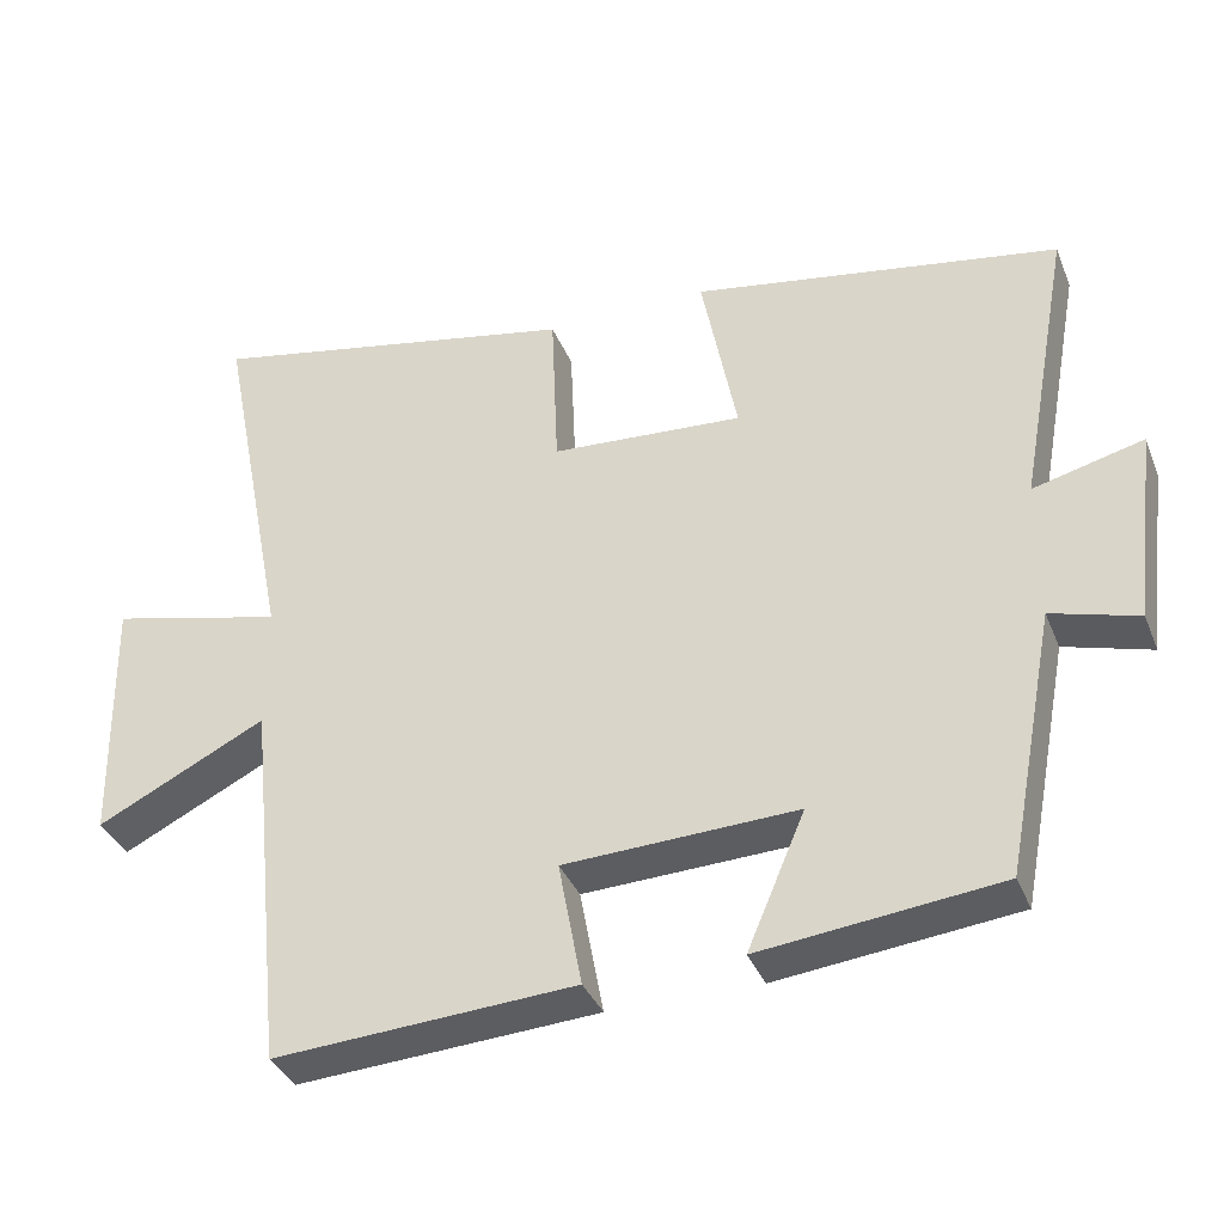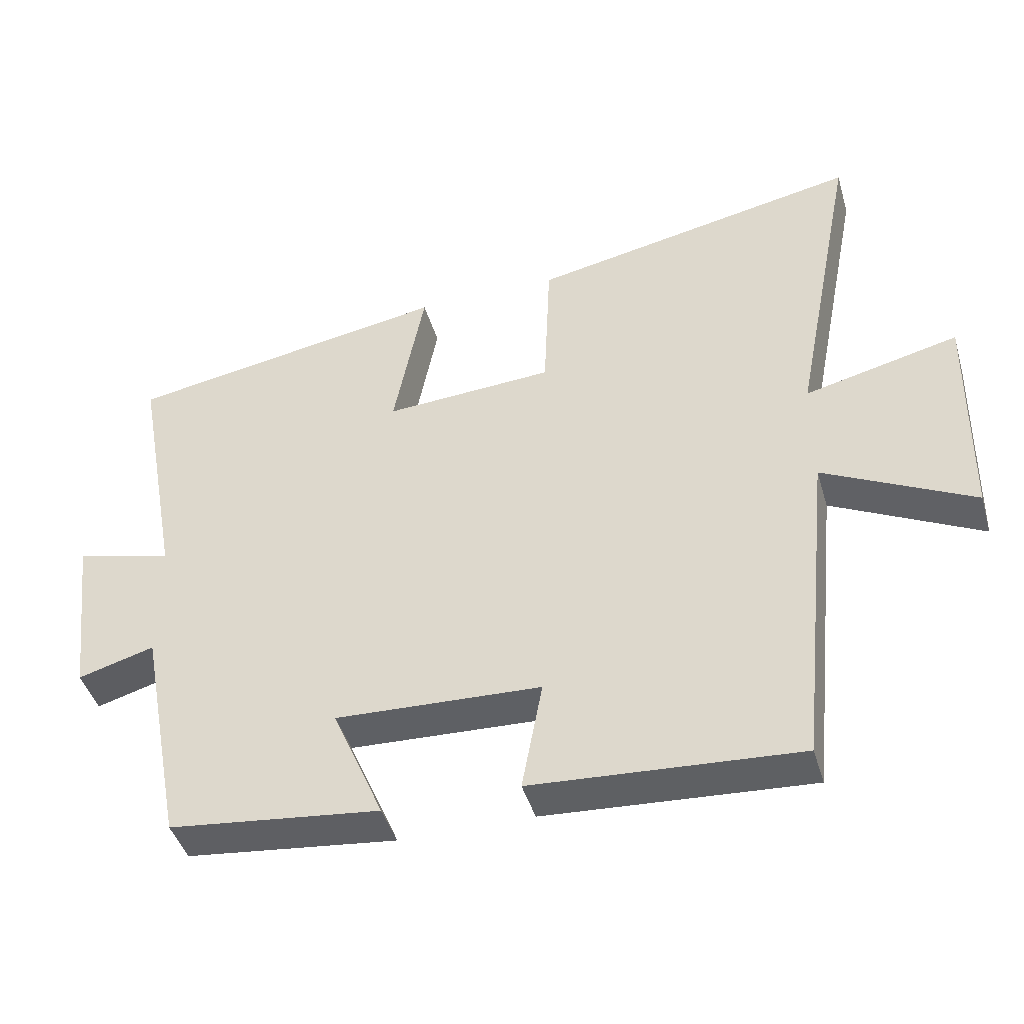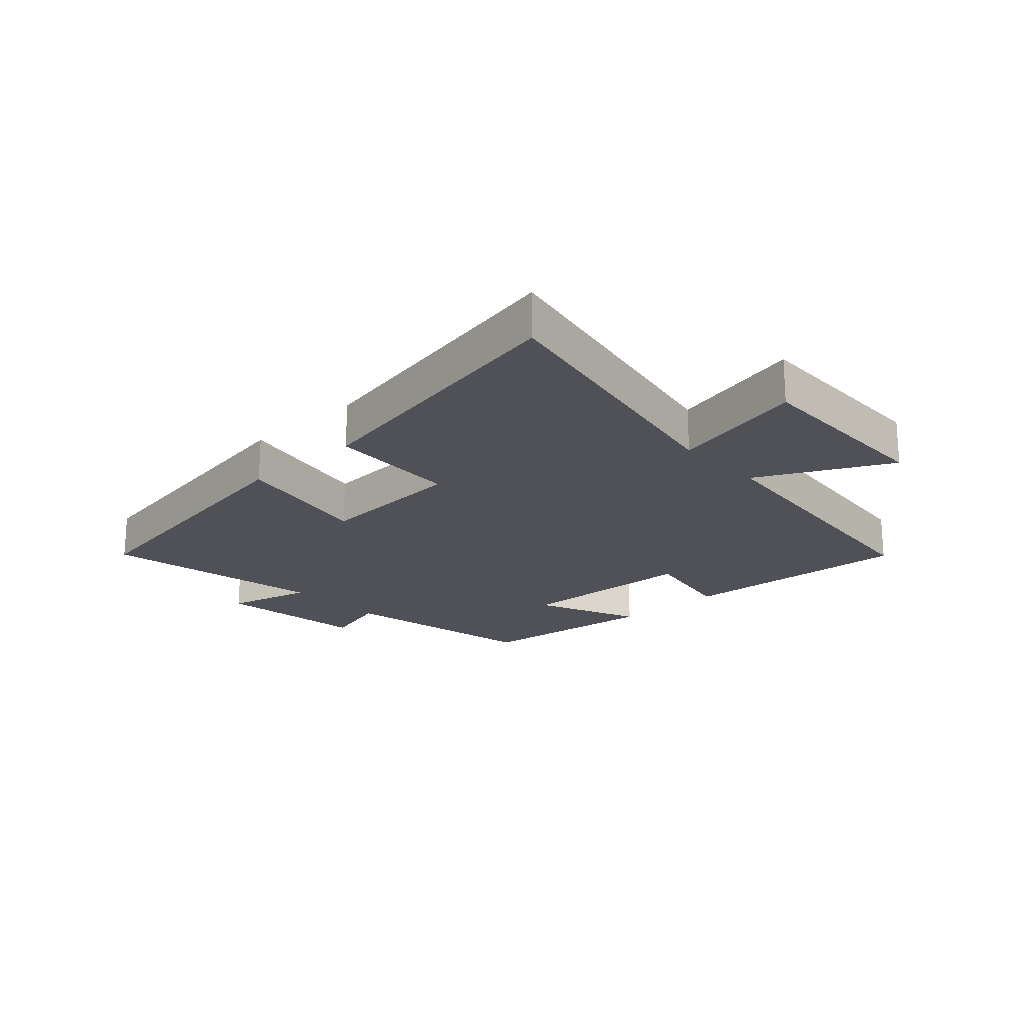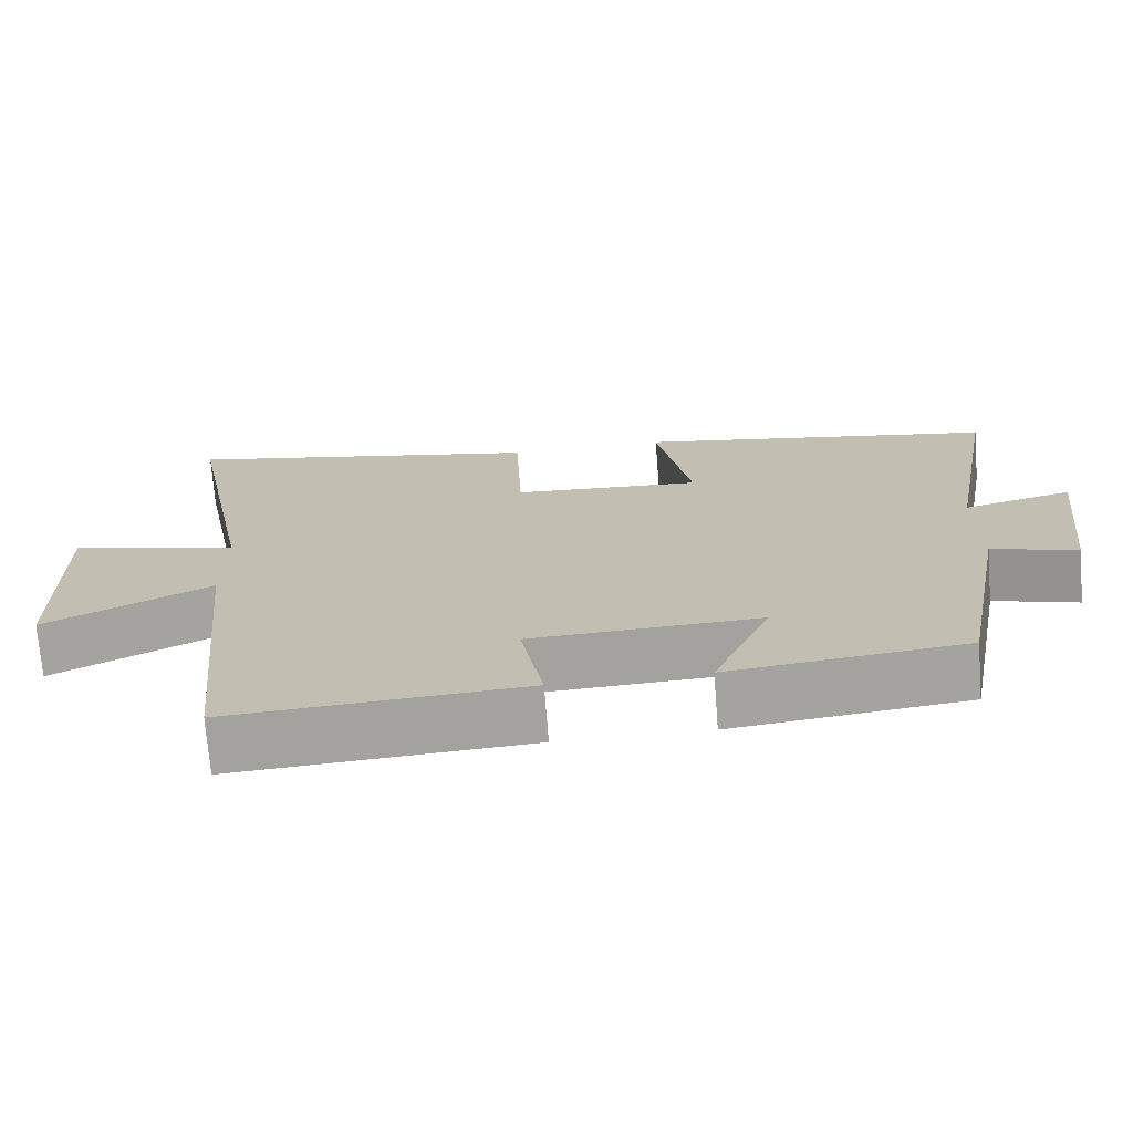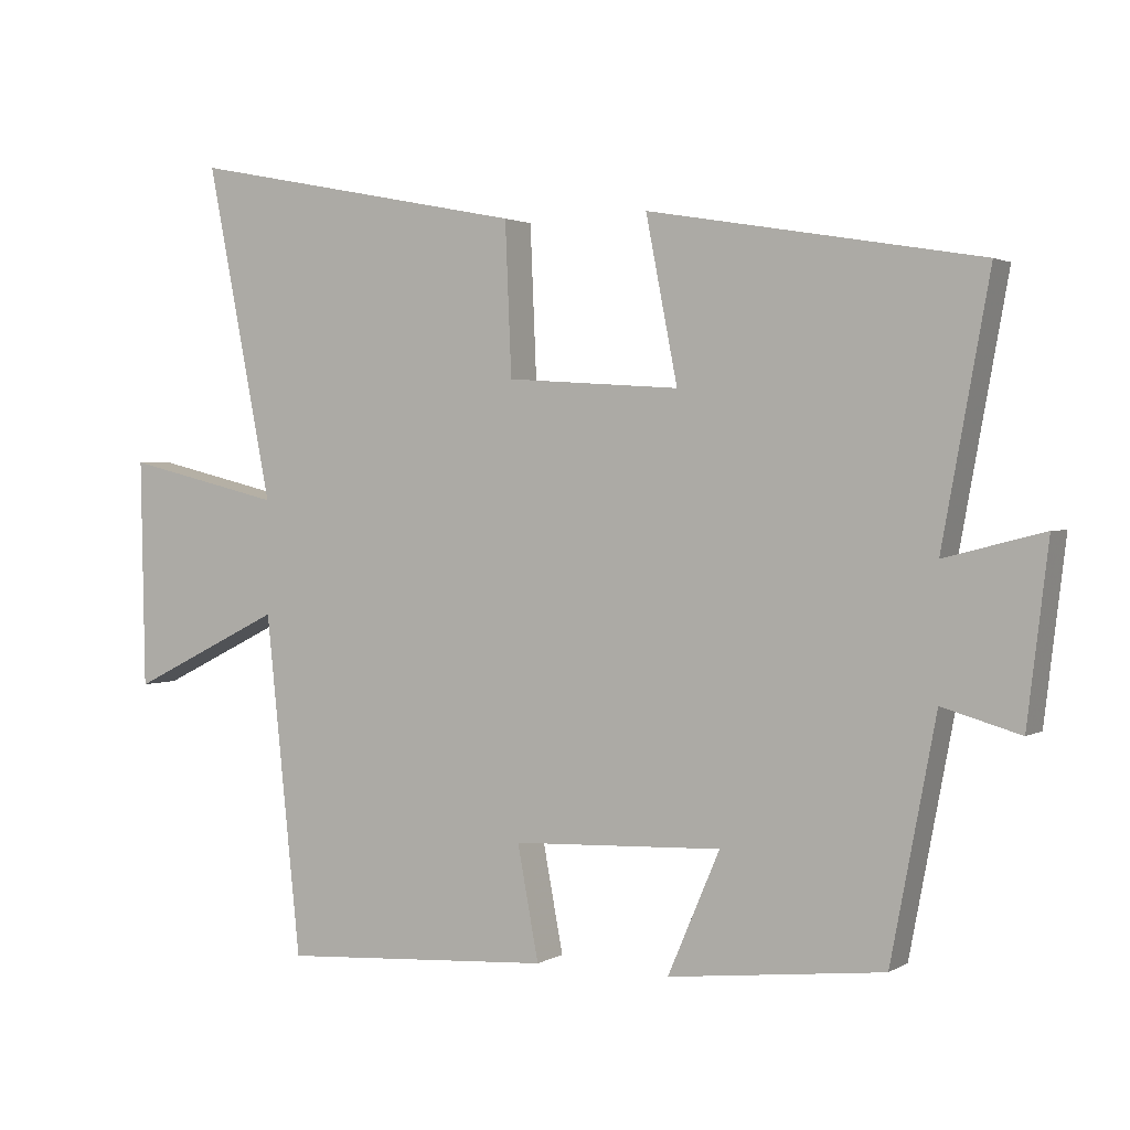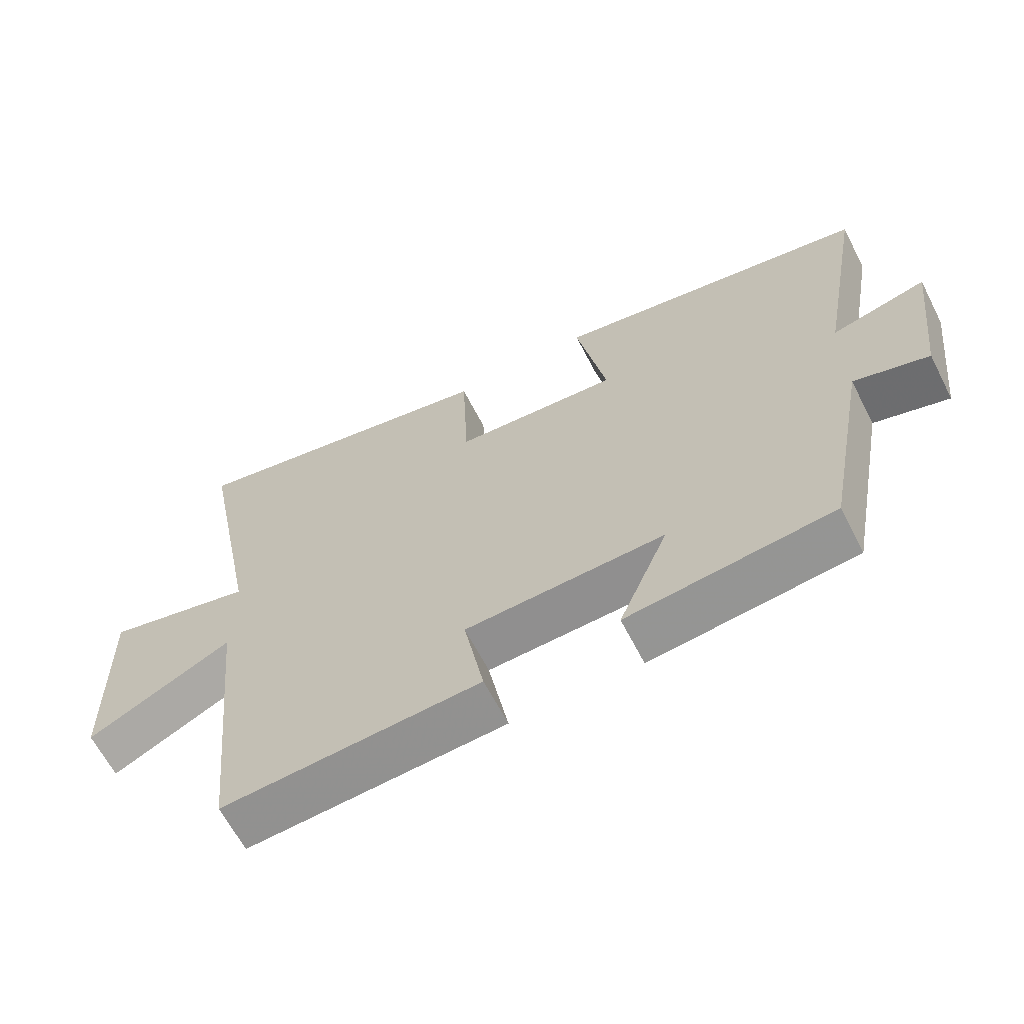
<metadata>
{"format":"obj","ext":"obj","renderer":"f3d","projection":"perspective","resolution":1024,"background":"white","views":[{"elev":-36.3,"azim":-159.6,"up":"+Z"},{"elev":-43.7,"azim":16.1,"up":"+Z"},{"elev":-20.4,"azim":42.6,"up":"+Y"},{"elev":-71.9,"azim":-175.5,"up":"+Z"},{"elev":2.0,"azim":-152.0,"up":"+Z"},{"elev":-64.1,"azim":-152.8,"up":"+Z"}]}
</metadata>
<code>
v -0.567 0.07 0.42
v -0.097 0.07 0.5
v -0.142 0.07 0.269
v 0.104 0.07 0.285
v 0.113 0.07 0.5
v 0.593 0.07 0.595
v 0.5 0.07 0.121
v 0.723 0.07 0.175
v 0.717 0.07 -0.149
v 0.5 0.07 -0.041
v 0.45 0.07 -0.524
v 0.064 0.07 -0.5
v 0.094 0.07 -0.339
v -0.204 0.07 -0.327
v -0.13 0.07 -0.5
v -0.436 0.07 -0.466
v -0.5 0.07 -0.129
v -0.611 0.07 -0.161
v -0.641 0.07 0.089
v -0.5 0.07 0.053
v -0.567 0 0.42
v -0.097 0 0.5
v -0.142 0 0.269
v 0.104 0 0.285
v 0.113 0 0.5
v 0.593 0 0.595
v 0.5 0 0.121
v 0.723 0 0.175
v 0.717 0 -0.149
v 0.5 0 -0.041
v 0.45 0 -0.524
v 0.064 0 -0.5
v 0.094 0 -0.339
v -0.204 0 -0.327
v -0.13 0 -0.5
v -0.436 0 -0.466
v -0.5 0 -0.129
v -0.611 0 -0.161
v -0.641 0 0.089
v -0.5 0 0.053
f 17 18 19 20
f 15 16 17 20
f 14 15 20 1
f 13 14 1
f 10 11 12 13
f 10 13 1
f 7 8 9 10
f 4 5 6 7
f 3 4 7 10
f 1 2 3
f 1 3 10
f 40 39 38 37
f 40 37 36 35
f 21 40 35 34
f 21 34 33
f 33 32 31 30
f 21 33 30
f 30 29 28 27
f 27 26 25 24
f 30 27 24 23
f 23 22 21
f 30 23 21
f 1 21 22 2
f 2 22 23 3
f 3 23 24 4
f 4 24 25 5
f 5 25 26 6
f 6 26 27 7
f 7 27 28 8
f 8 28 29 9
f 9 29 30 10
f 10 30 31 11
f 11 31 32 12
f 12 32 33 13
f 13 33 34 14
f 14 34 35 15
f 15 35 36 16
f 16 36 37 17
f 17 37 38 18
f 18 38 39 19
f 19 39 40 20
f 20 40 21 1

</code>
